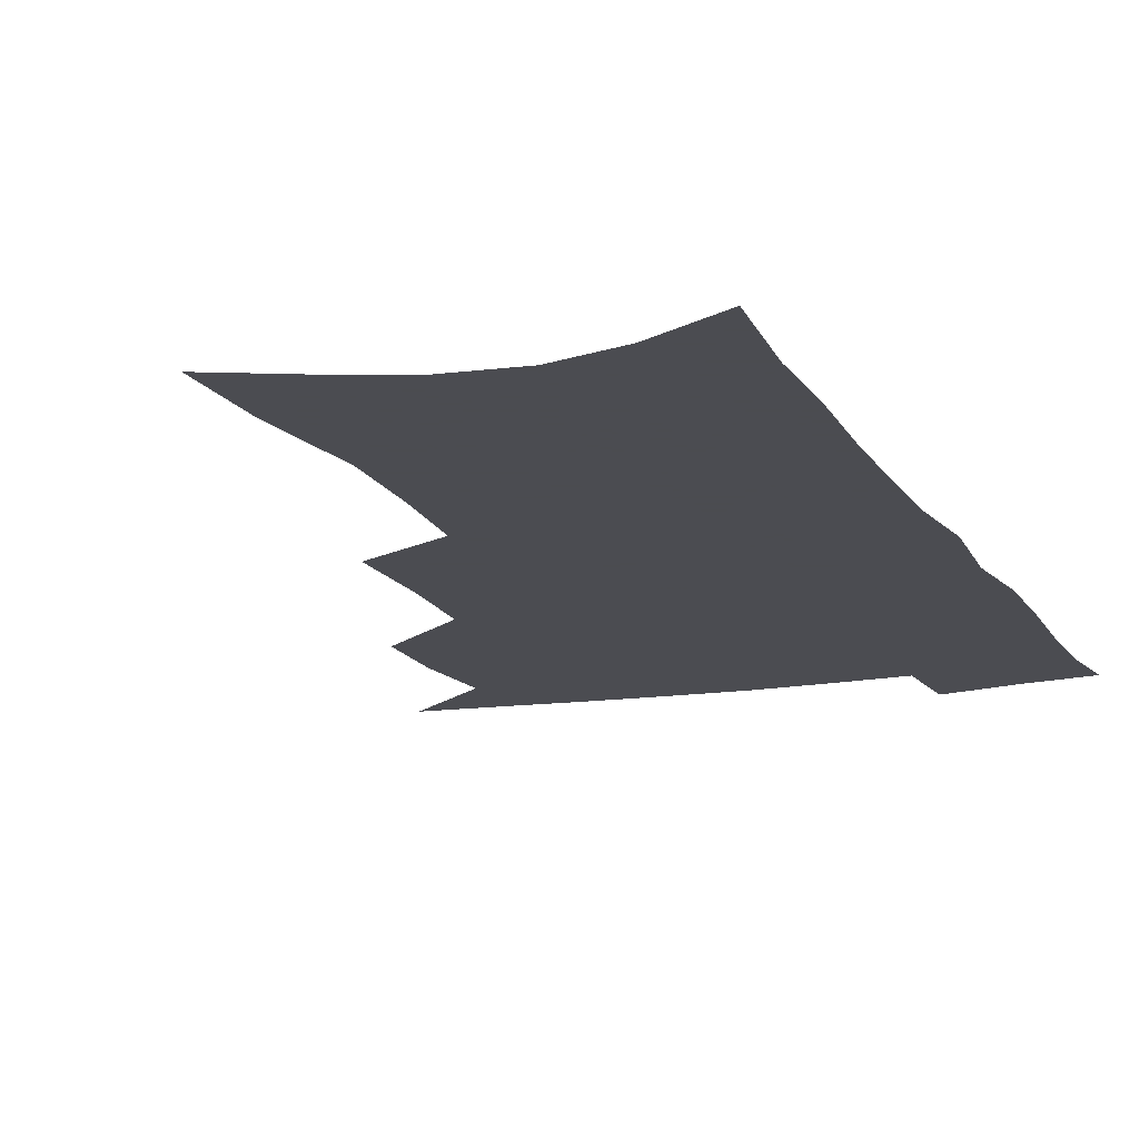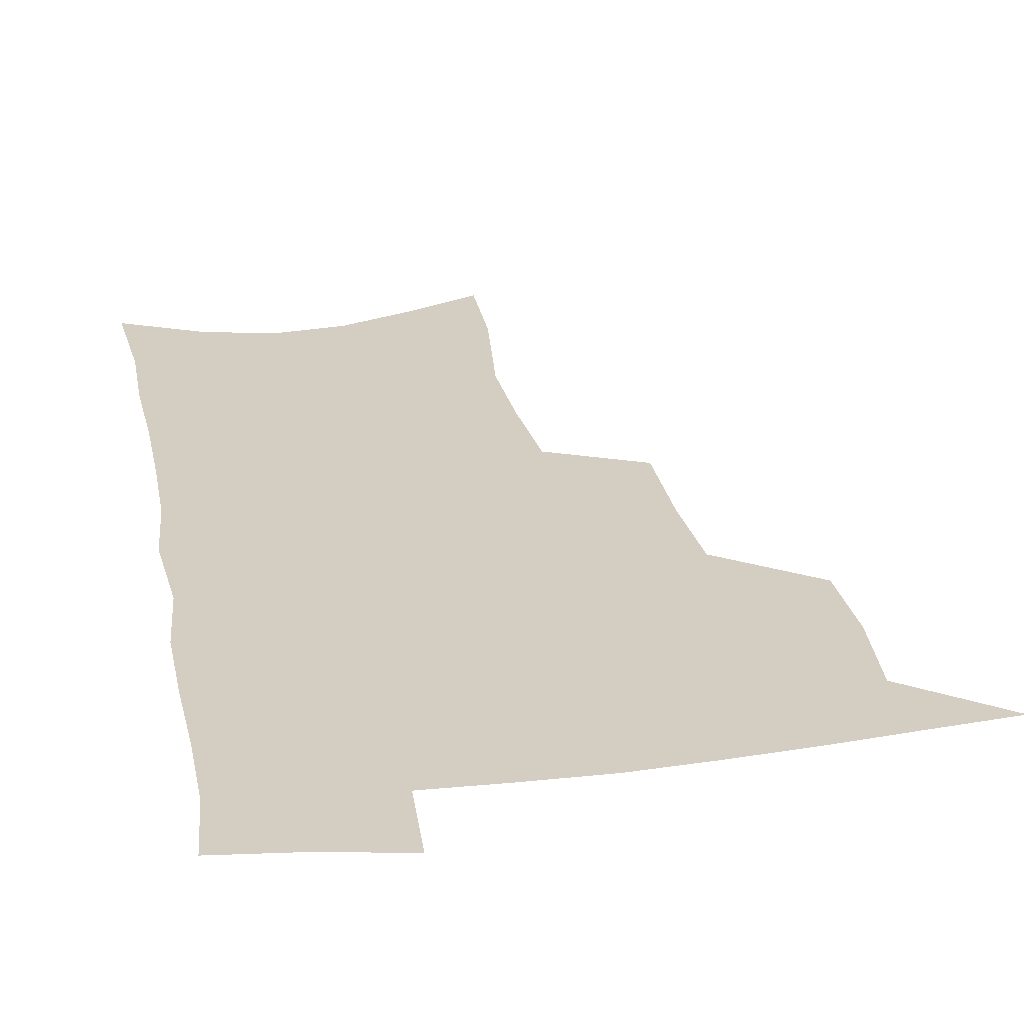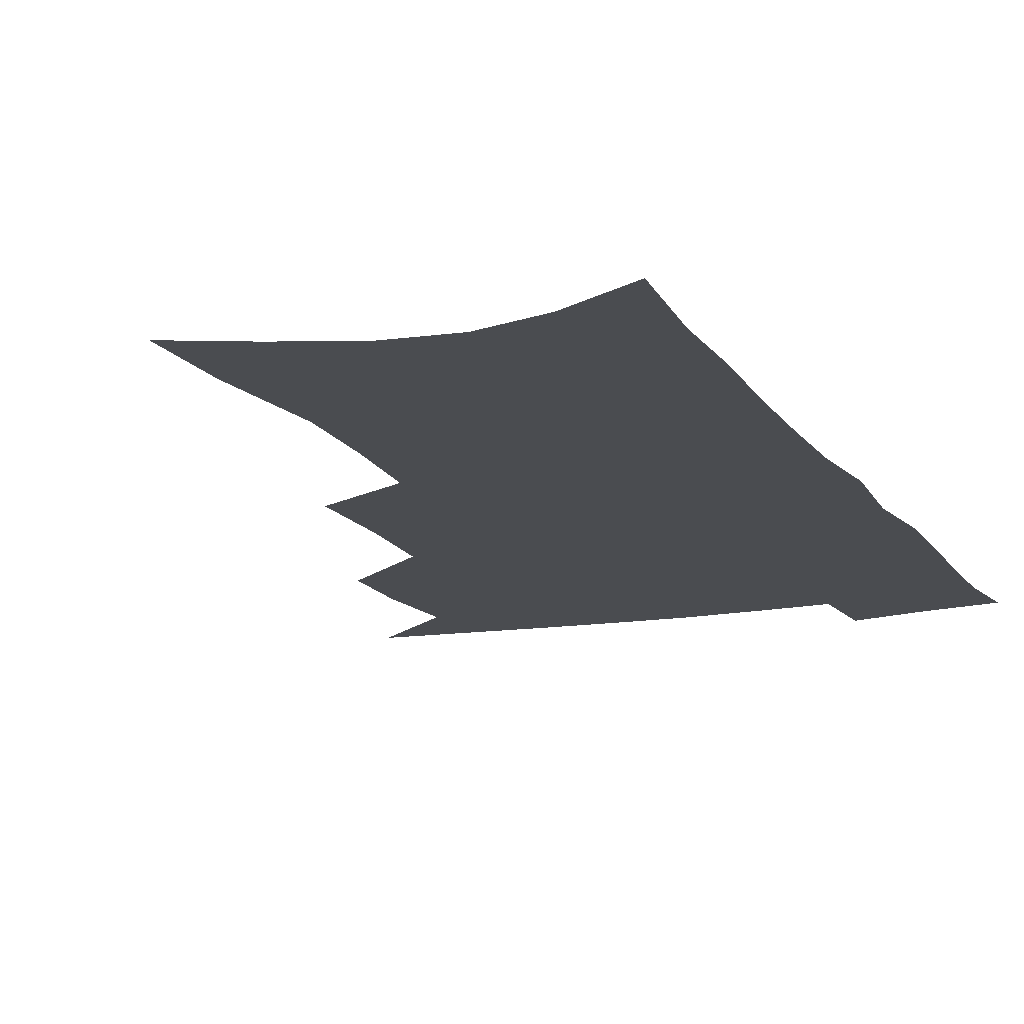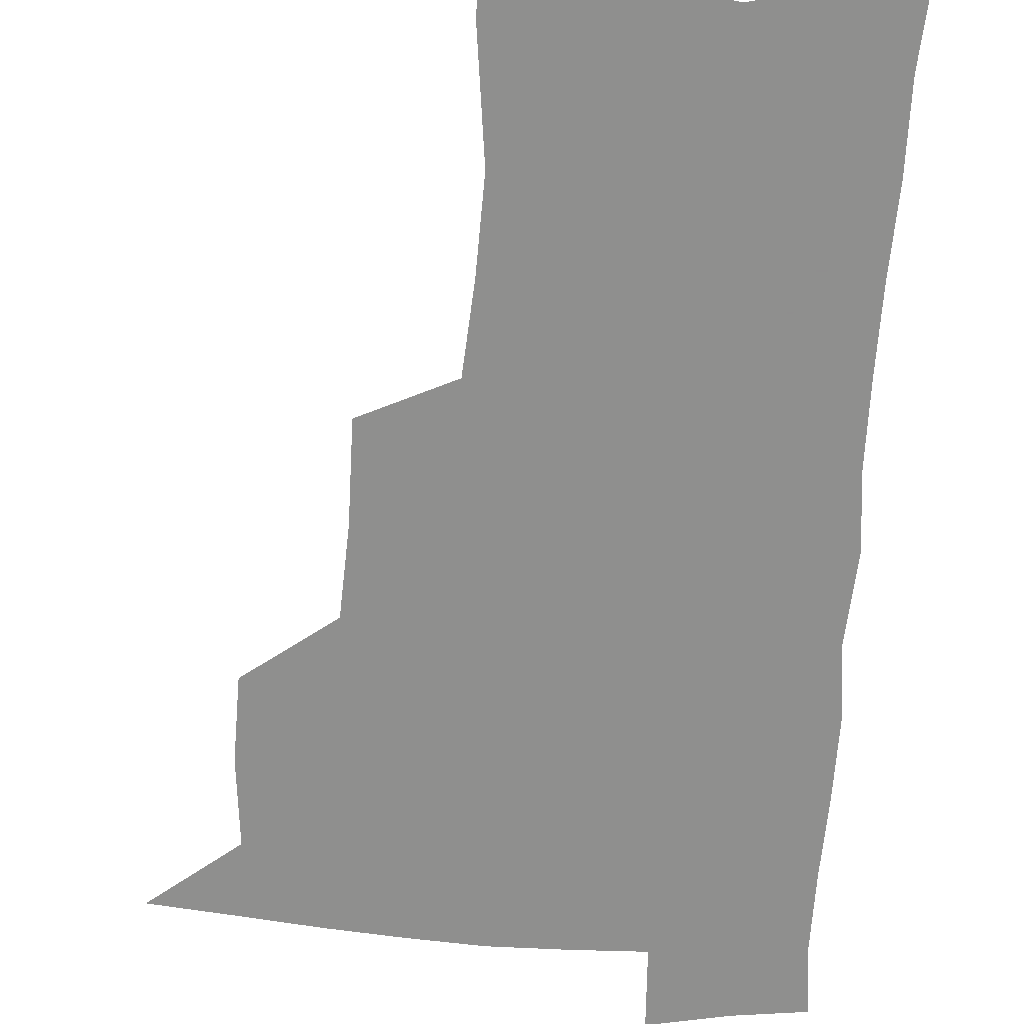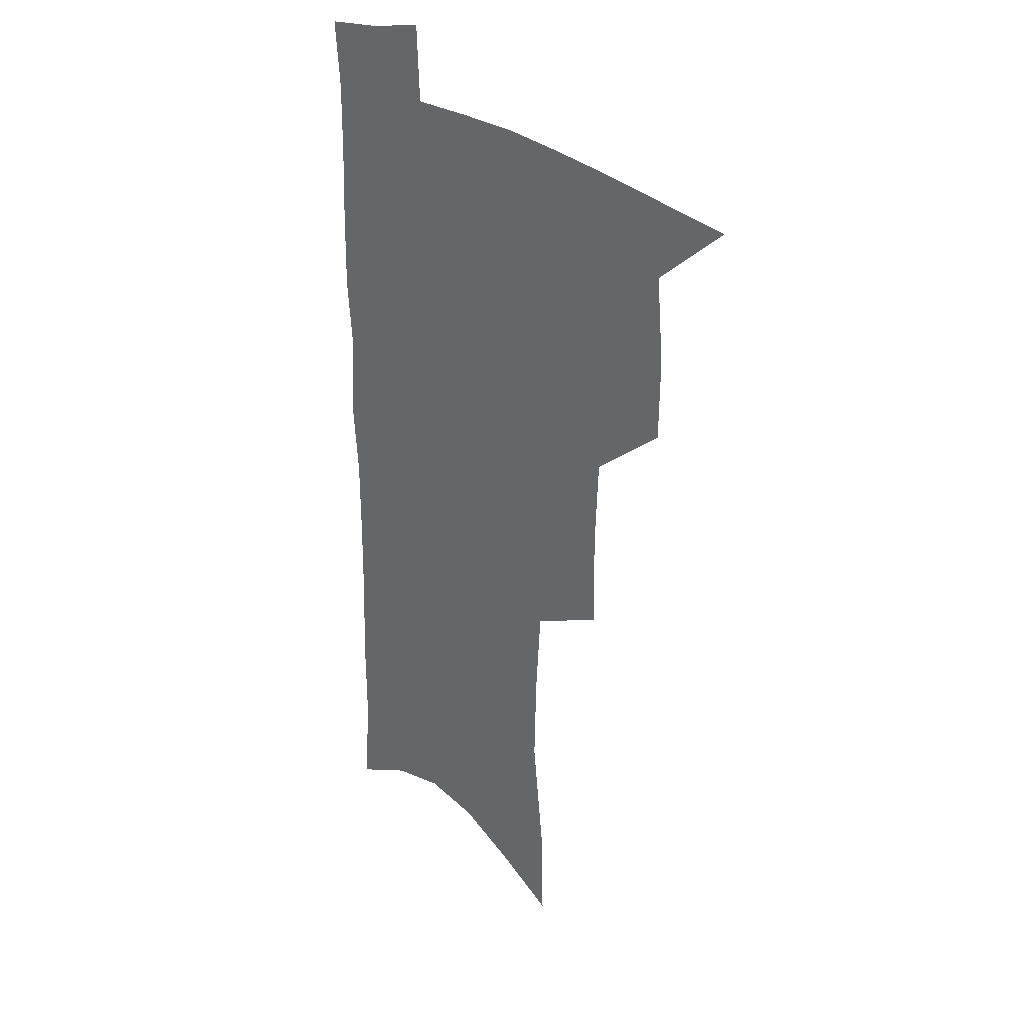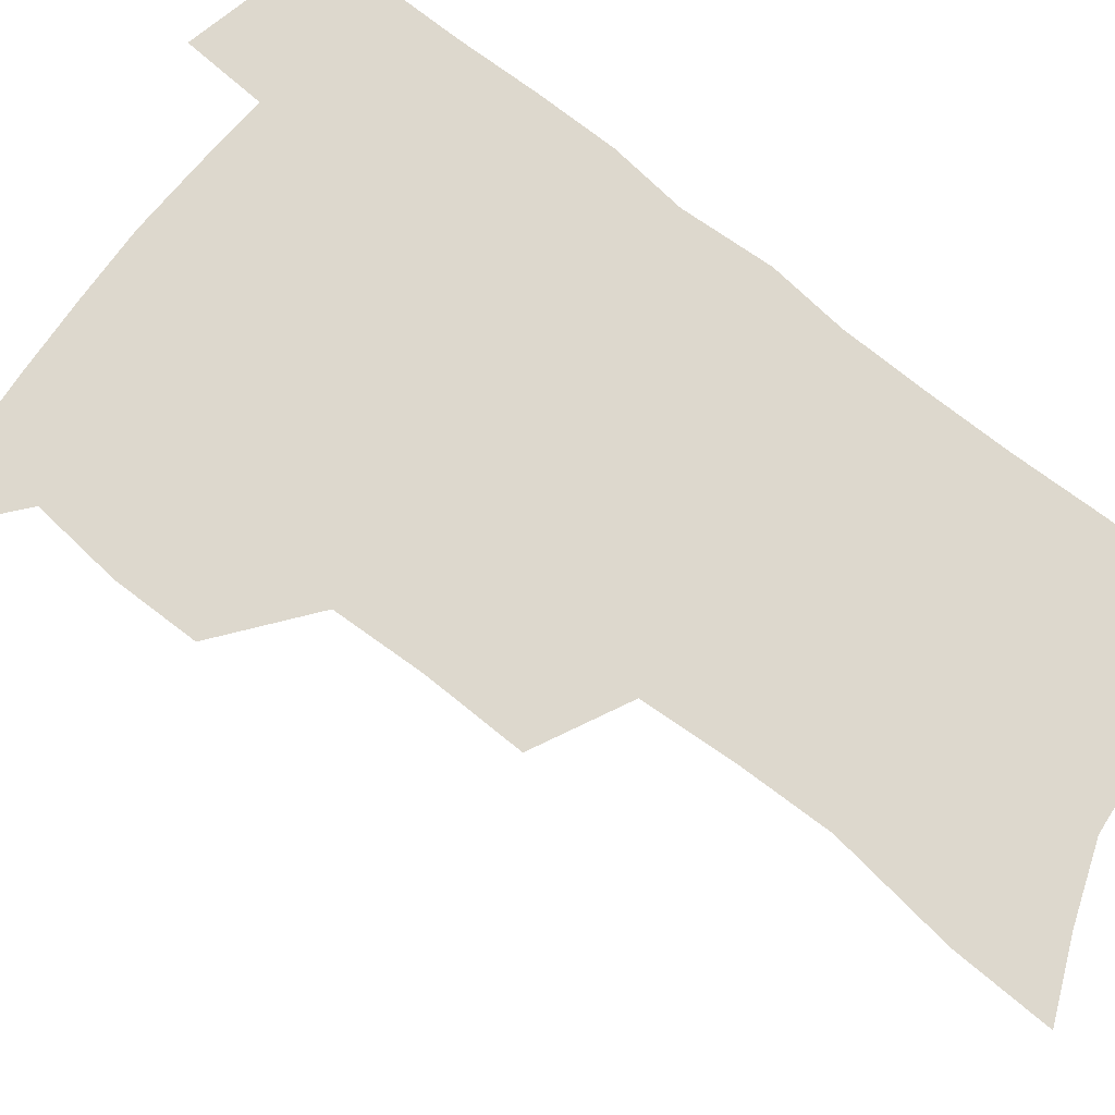
<metadata>
{"format":"obj","ext":"obj","renderer":"f3d","projection":"perspective","resolution":1024,"background":"white","views":[{"elev":-15.3,"azim":21.0,"up":"+Z"},{"elev":25.2,"azim":169.3,"up":"+Z"},{"elev":-15.0,"azim":22.3,"up":"+Z"},{"elev":-65.1,"azim":-3.7,"up":"+Z"},{"elev":27.5,"azim":-130.0,"up":"+Y"},{"elev":72.2,"azim":-51.3,"up":"+Z"}]}
</metadata>
<code>
v 485 501.5 0
v 514.8 411.6 0
v 514.2 442.9 0
v 517.3 475.5 0
v 516.6 504.6 0
v 548.6 316.2 0
v 549 353.7 0
v 547.3 387 0
v 547.1 419.6 0
v 549.9 452.2 0
v 548.6 479.9 0
v 545.9 507.6 0
v 579.2 150 0
v 580 186.1 0
v 585.5 232 0
v 584.6 266.5 0
v 582.2 300.3 0
v 580.7 335.4 0
v 578.7 365.9 0
v 577.9 397.1 0
v 578.7 428.2 0
v 578.4 455.8 0
v 576.6 482.4 0
v 574.5 509.8 0
v 605.8 162.2 0
v 611.5 213 0
v 609.7 241.6 0
v 609.2 277.5 0
v 607.6 310.2 0
v 606.2 341.6 0
v 604.9 371.1 0
v 604.5 400.9 0
v 605.2 431.1 0
v 605.1 457.8 0
v 604.3 483.8 0
v 602.5 511.5 0
v 632.8 172.6 0
v 634.6 217 0
v 634 250.3 0
v 632.9 282.7 0
v 631.7 314.3 0
v 630.8 344.7 0
v 630.4 375.9 0
v 630.3 404 0
v 630.5 431.5 0
v 630.9 458.5 0
v 631.2 484.2 0
v 631.1 511.1 0
v 658.6 175.5 0
v 658.2 215 0
v 658 246.7 0
v 656.4 282.2 0
v 655.4 314.2 0
v 655.3 343.3 0
v 654.9 374.3 0
v 655.2 402.8 0
v 655.8 430.2 0
v 656.3 457.4 0
v 657.6 483.5 0
v 658.9 510.1 0
v 660.5 540.9 0
v 684.9 169.1 0
v 683.1 208.4 0
v 682.5 242.1 0
v 681.5 275.5 0
v 680.8 307.6 0
v 680.3 338.7 0
v 681.3 367.6 0
v 682.8 395.9 0
v 682.6 425.5 0
v 683.1 453.9 0
v 684.3 481.4 0
v 685.9 508.5 0
v 689.7 534.9 0
v 714.3 154.3 0
v 711.7 194 0
v 712.2 226.4 0
v 711.1 260.4 0
v 711 292.5 0
v 711.4 323.8 0
v 714.3 352.3 0
v 712.3 386.2 0
v 715.3 414.4 0
v 715.2 444.9 0
v 714.2 475.5 0
v 714.2 504.7 0
v 717 531.5 0
f 4 5 1
f 8 9 2
f 2 9 3
f 9 10 3
f 3 10 4
f 10 11 4
f 4 11 5
f 11 12 5
f 17 18 6
f 6 18 7
f 18 19 7
f 7 19 8
f 19 20 8
f 8 20 9
f 20 21 9
f 9 21 10
f 21 22 10
f 10 22 11
f 22 23 11
f 11 23 12
f 23 24 12
f 13 25 14
f 25 26 14
f 14 26 15
f 26 27 15
f 15 27 16
f 27 28 16
f 16 28 17
f 28 29 17
f 17 29 18
f 29 30 18
f 18 30 19
f 30 31 19
f 19 31 20
f 31 32 20
f 20 32 21
f 32 33 21
f 21 33 22
f 33 34 22
f 22 34 23
f 34 35 23
f 23 35 24
f 35 36 24
f 25 37 26
f 37 38 26
f 26 38 27
f 38 39 27
f 27 39 28
f 39 40 28
f 28 40 29
f 40 41 29
f 29 41 30
f 41 42 30
f 30 42 31
f 42 43 31
f 31 43 32
f 43 44 32
f 32 44 33
f 44 45 33
f 33 45 34
f 45 46 34
f 34 46 35
f 46 47 35
f 35 47 36
f 47 48 36
f 37 49 38
f 49 50 38
f 38 50 39
f 50 51 39
f 39 51 40
f 51 52 40
f 40 52 41
f 52 53 41
f 41 53 42
f 53 54 42
f 42 54 43
f 54 55 43
f 43 55 44
f 55 56 44
f 44 56 45
f 56 57 45
f 45 57 46
f 57 58 46
f 46 58 47
f 58 59 47
f 47 59 48
f 59 60 48
f 49 62 50
f 62 63 50
f 50 63 51
f 63 64 51
f 51 64 52
f 64 65 52
f 52 65 53
f 65 66 53
f 53 66 54
f 66 67 54
f 54 67 55
f 67 68 55
f 55 68 56
f 68 69 56
f 56 69 57
f 69 70 57
f 57 70 58
f 70 71 58
f 58 71 59
f 71 72 59
f 59 72 60
f 72 73 60
f 60 73 61
f 73 74 61
f 62 75 63
f 75 76 63
f 63 76 64
f 76 77 64
f 64 77 65
f 77 78 65
f 65 78 66
f 78 79 66
f 66 79 67
f 79 80 67
f 67 80 68
f 80 81 68
f 68 81 69
f 81 82 69
f 69 82 70
f 82 83 70
f 70 83 71
f 83 84 71
f 71 84 72
f 84 85 72
f 72 85 73
f 85 86 73
f 73 86 74
f 86 87 74

</code>
